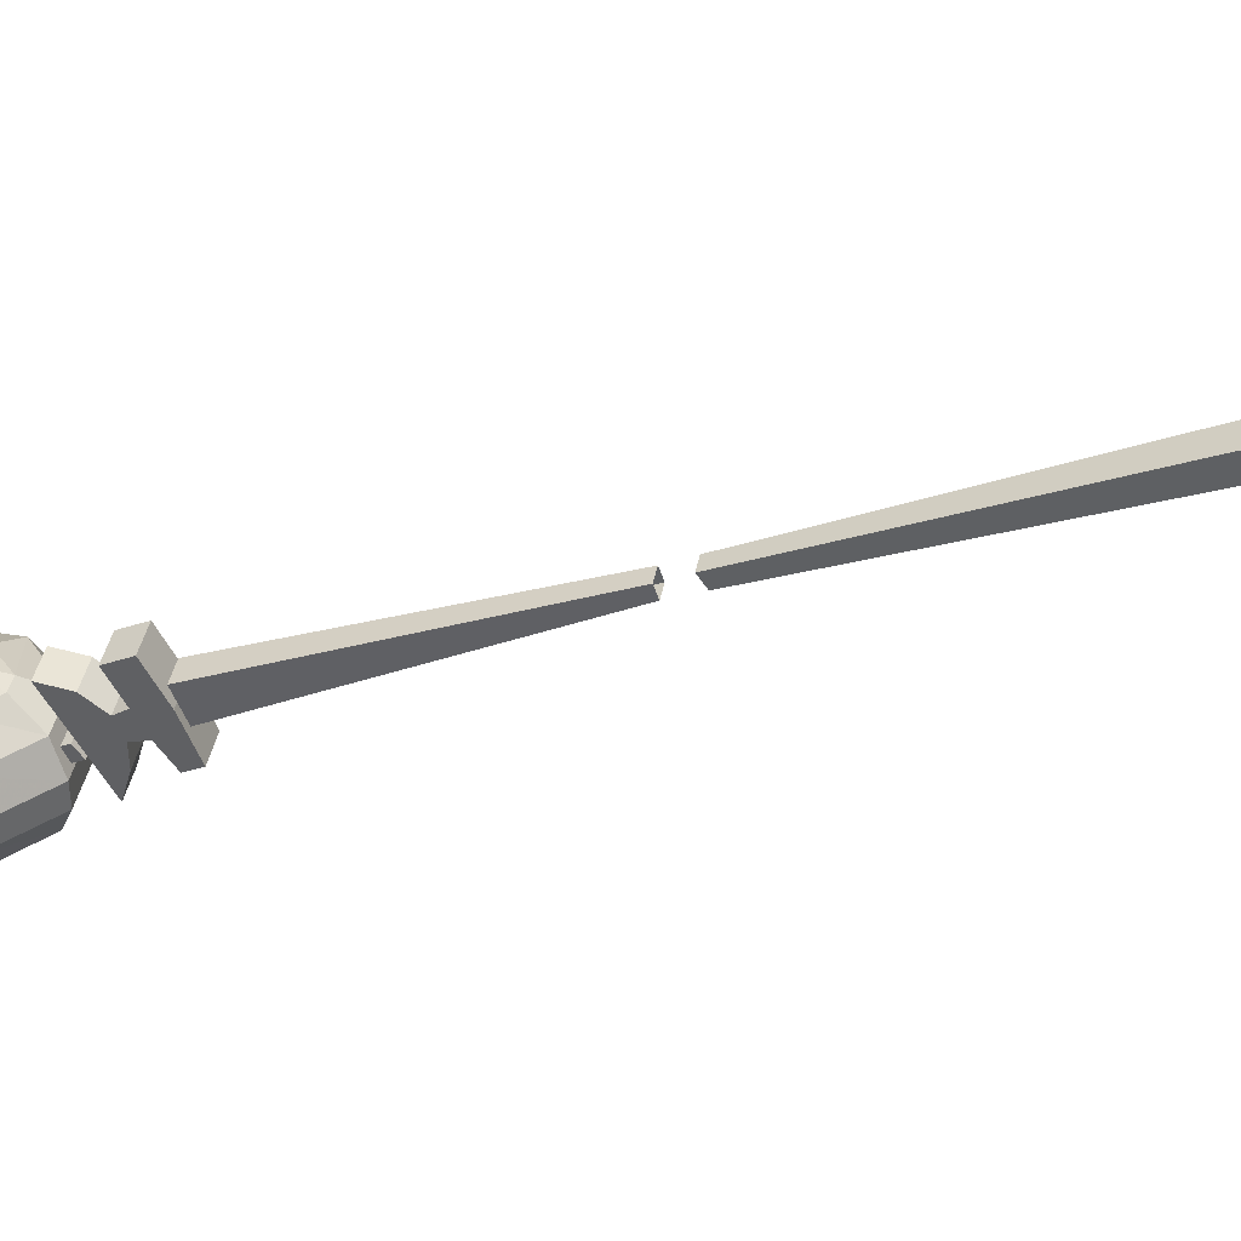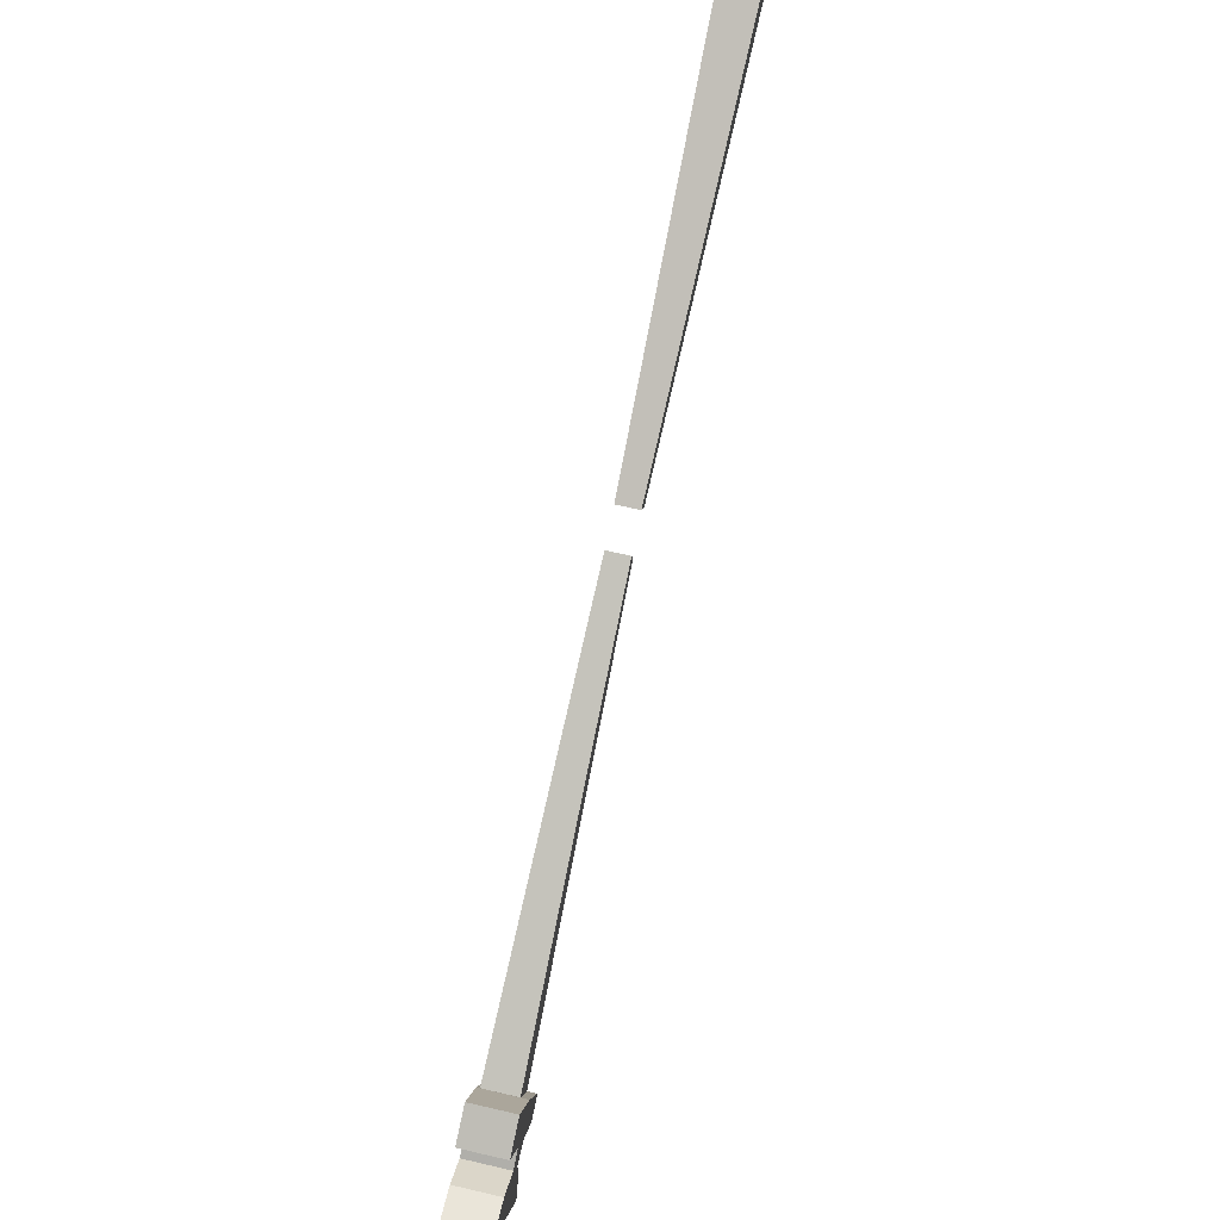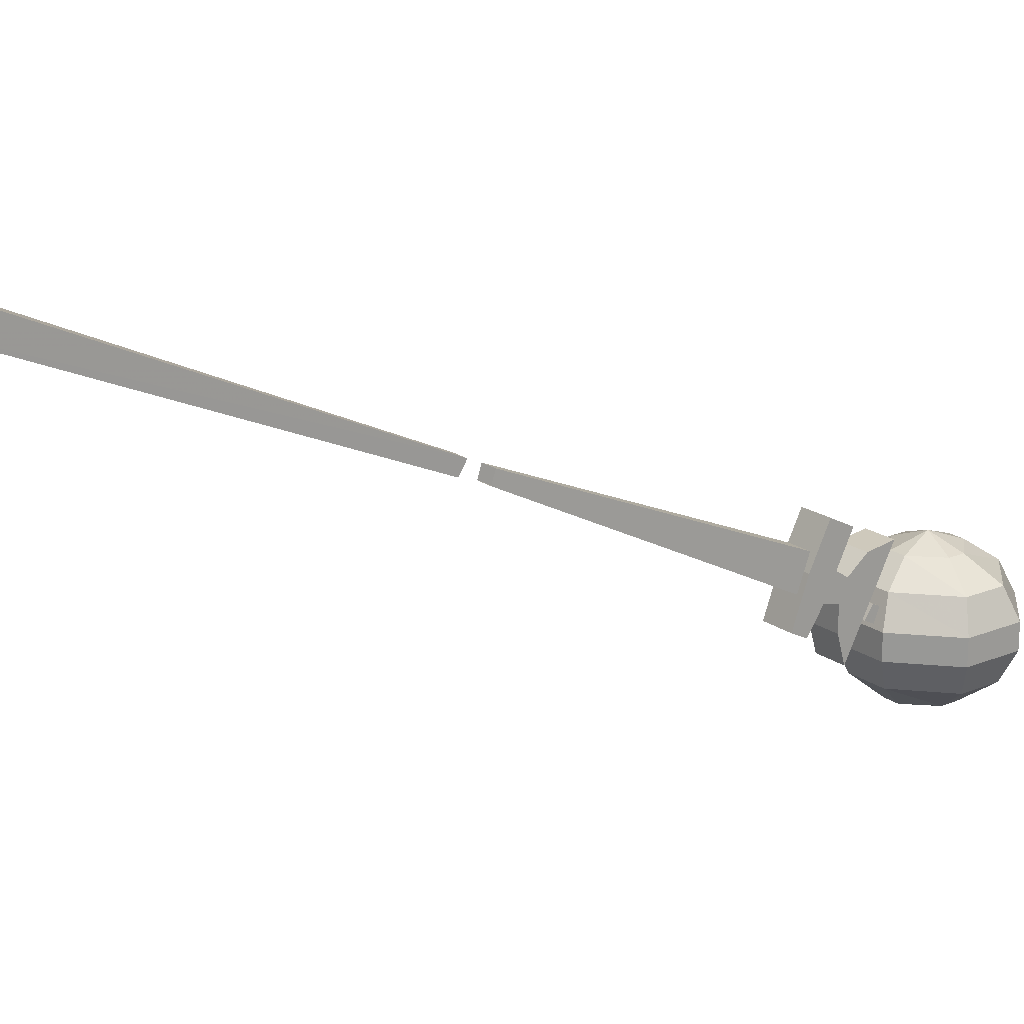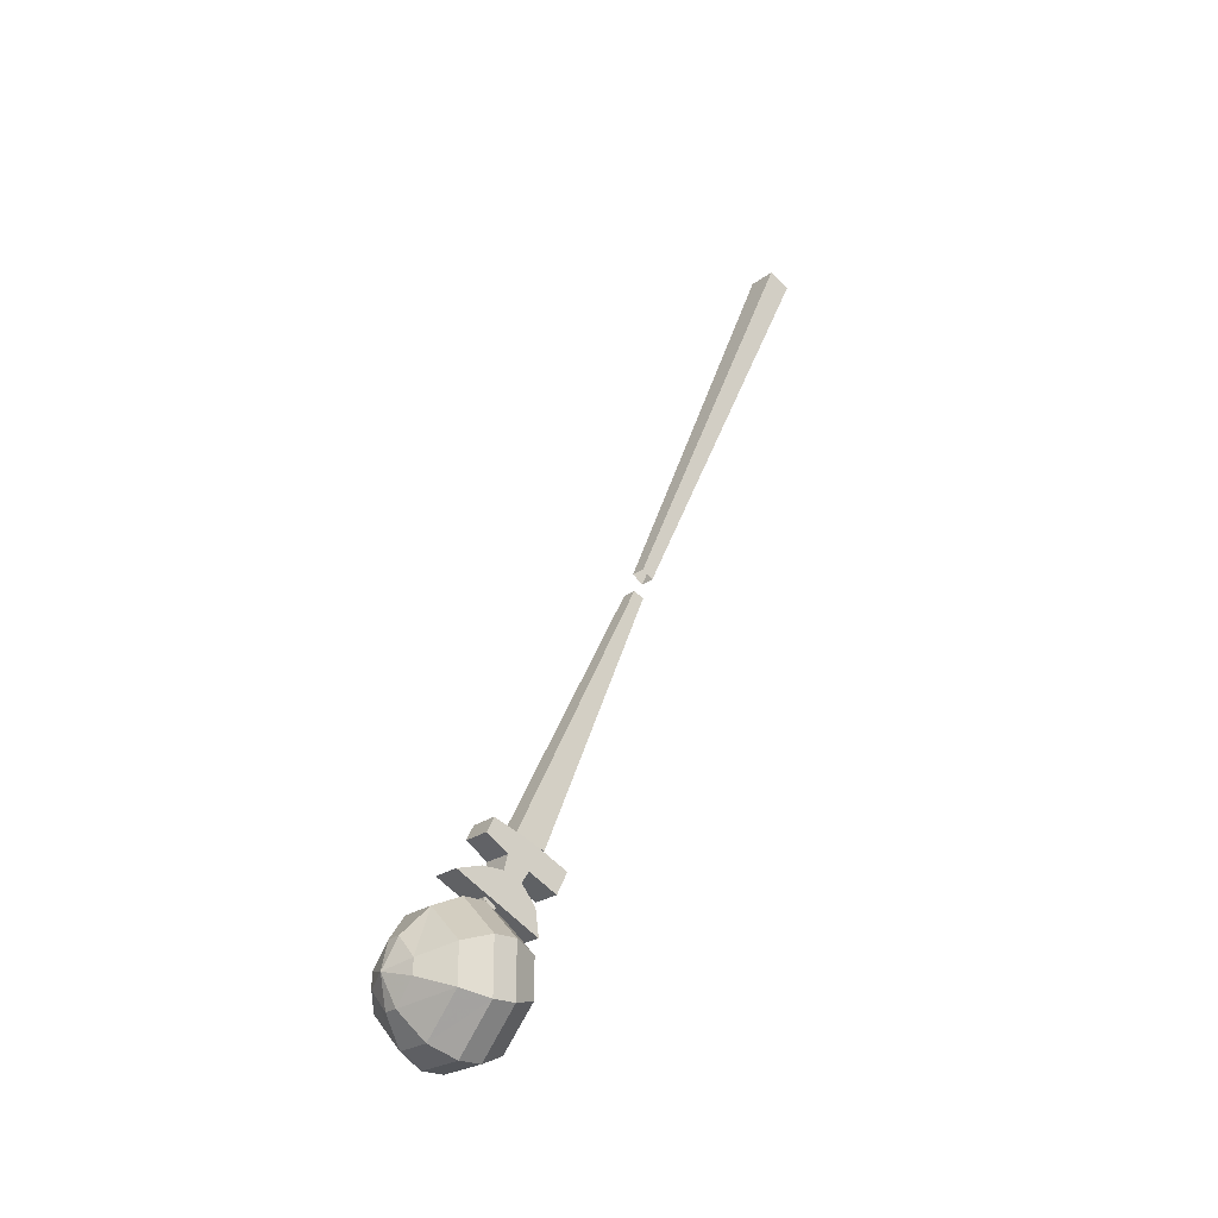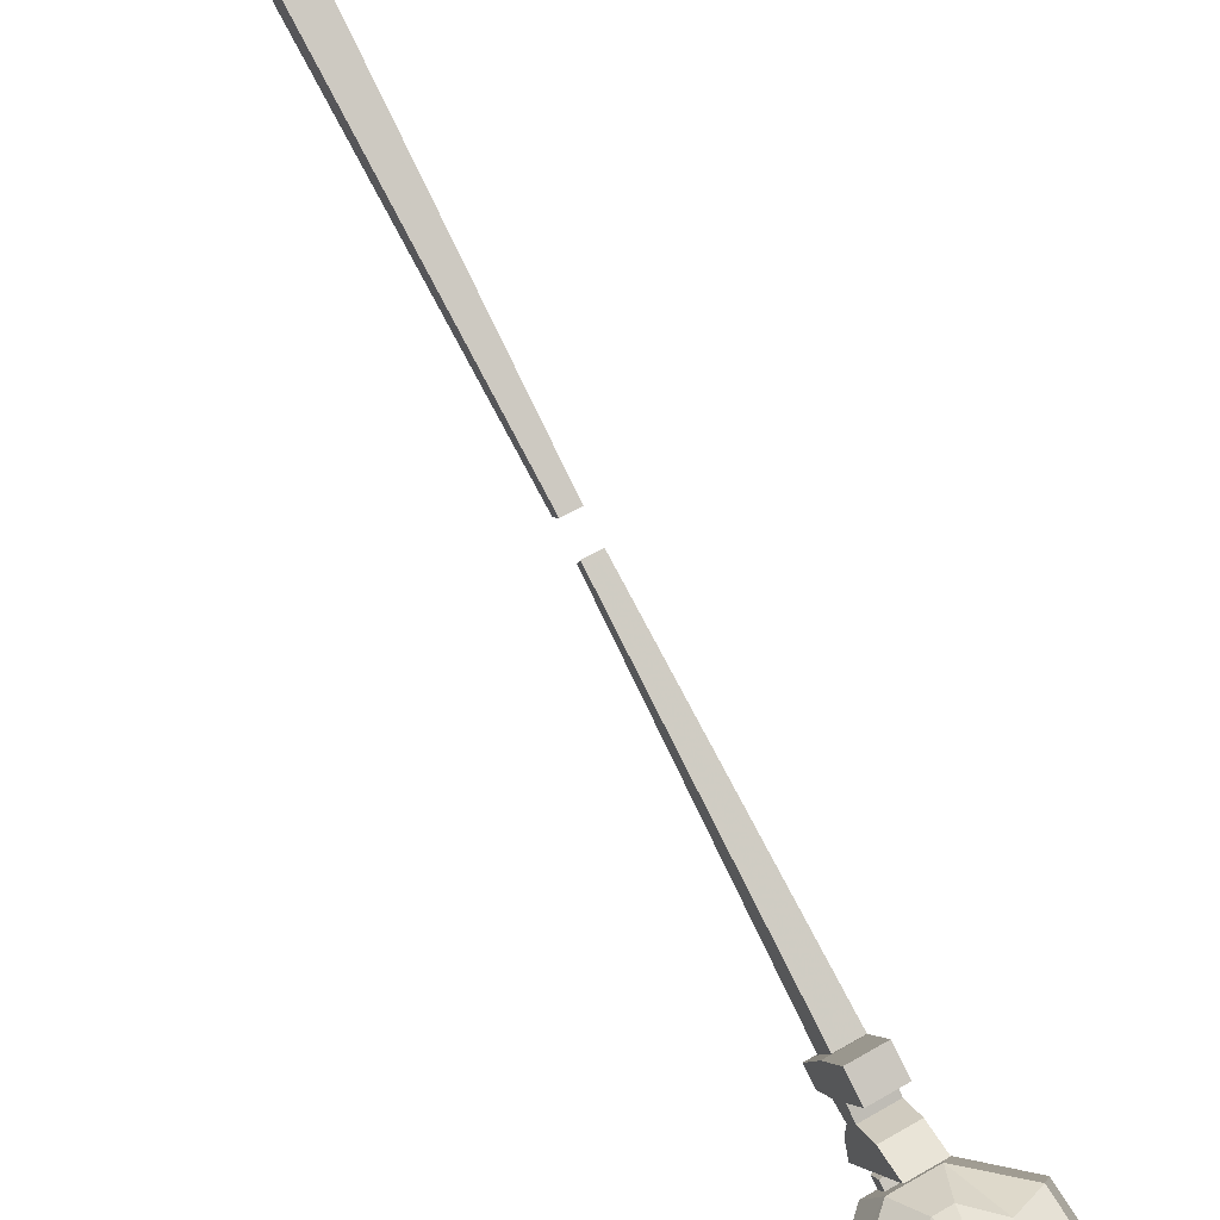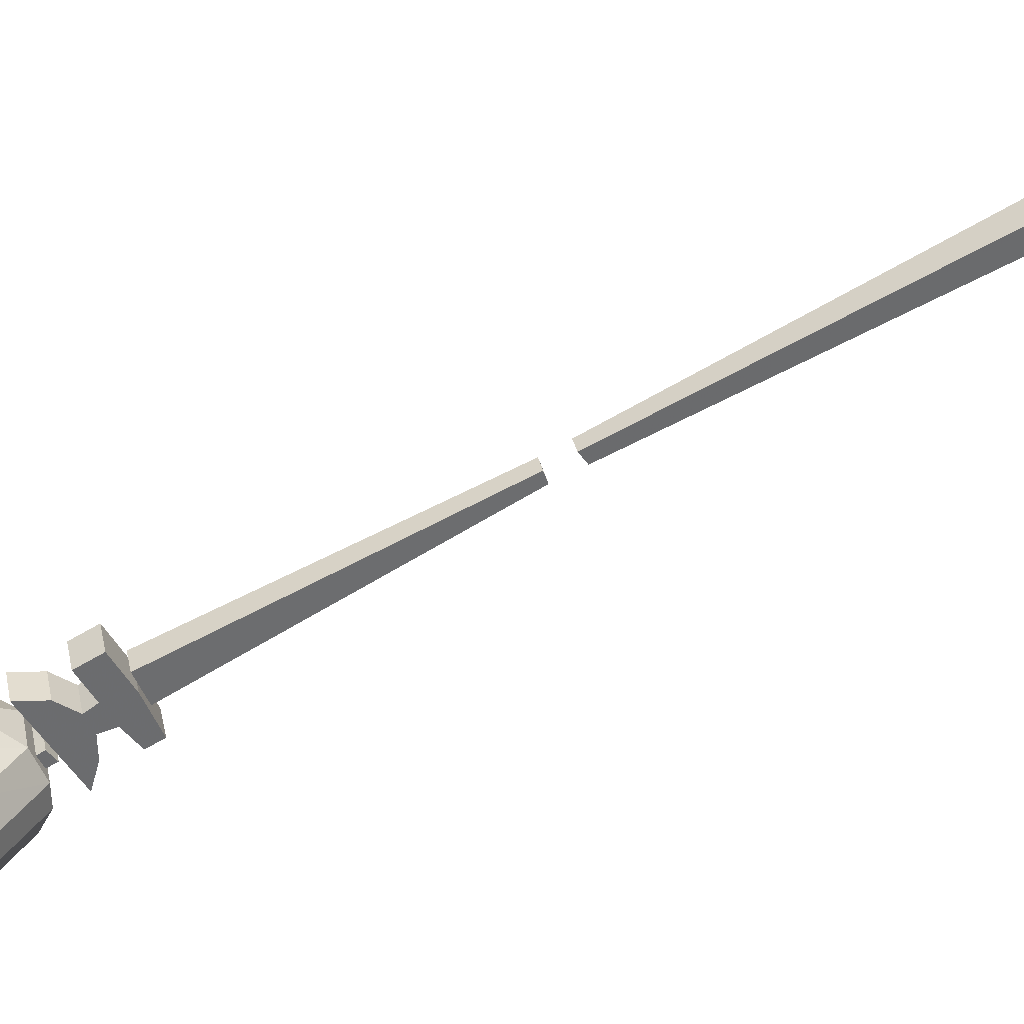
<metadata>
{"format":"obj","ext":"obj","renderer":"f3d","projection":"perspective","resolution":1024,"background":"white","views":[{"elev":41.5,"azim":-79.1,"up":"+Y"},{"elev":67.3,"azim":-166.6,"up":"+Y"},{"elev":19.4,"azim":52.6,"up":"+Y"},{"elev":-24.0,"azim":51.2,"up":"+Z"},{"elev":63.9,"azim":149.7,"up":"+Y"},{"elev":36.7,"azim":-102.3,"up":"+Y"}]}
</metadata>
<code>
o npc/necrovarus/5
v -32 -97 -3
v -33 -128 -76
v -33 -136 -73
v -32 -100 -2
v -28 -100 -2
v -27 -136 -73
v -27 -128 -76
v -28 -97 -3
v -34 -44 109
v -32 -94 3
v -32 -97 5
v -34 -50 112
v -26 -50 112
v -26 -44 109
v -28 -97 5
v -28 -94 3
v -26 -130 -97
v -26 -131 -90
v -26 -135 -85
v -26 -140 -83
v -26 -146 -83
v -26 -153 -85
v -34 -153 -85
v -34 -130 -97
v -34 -131 -90
v -34 -135 -85
v -26 -133 -82
v -26 -132 -75
v -26 -139 -79
v -34 -139 -79
v -34 -140 -83
v -34 -146 -83
v -26 -145 -90
v -26 -147 -94
v -26 -144 -96
v -26 -142 -92
v -34 -142 -92
v -34 -145 -90
v -34 -147 -94
v -34 -144 -96
v -26 -160 -104
v -26 -164 -102
v -26 -165 -112
v -34 -165 -112
v -34 -160 -104
v -26 -151 -100
v -26 -157 -96
v -34 -157 -96
v -34 -164 -102
v -34 -151 -100
v -26 -143 -102
v -26 -148 -94
v -34 -148 -94
v -26 -136 -108
v -26 -140 -99
v -34 -140 -99
v -34 -143 -102
v -34 -136 -108
v -26 -125 -86
v -26 -122 -80
v -34 -122 -80
v -34 -132 -75
v -26 -143 -71
v -26 -145 -75
v -34 -145 -75
v -34 -143 -71
v -34 -133 -82
v -34 -125 -86
v -30 -169 -110
v -32 -166 -118
v -28 -166 -118
v -22 -166 -112
v -22 -166 -108
v -28 -166 -102
v -32 -166 -102
v -38 -166 -108
v -38 -166 -112
v -35 -160 -125
v -25 -160 -125
v -14 -160 -115
v -14 -160 -105
v -25 -160 -95
v -35 -160 -95
v -46 -160 -105
v -46 -160 -115
v -37 -153 -128
v -23 -153 -128
v -11 -153 -117
v -11 -153 -103
v -23 -153 -92
v -37 -153 -92
v -49 -153 -103
v -49 -153 -117
v -37 -147 -128
v -23 -147 -128
v -11 -147 -117
v -11 -147 -103
v -23 -147 -92
v -37 -147 -92
v -49 -147 -103
v -49 -147 -117
v -35 -140 -125
v -25 -140 -125
v -14 -140 -115
v -14 -140 -105
v -25 -140 -95
v -35 -140 -95
v -46 -140 -105
v -46 -140 -115
v -32 -135 -118
v -28 -135 -118
v -22 -135 -112
v -22 -135 -108
v -28 -135 -102
v -32 -135 -102
v -38 -135 -108
v -38 -135 -112
v -30 -132 -110
f 1 2 3
f 1 3 4
f 4 3 5
f 5 3 6
f 5 6 7
f 5 7 8
f 8 7 2
f 8 2 1
f 3 2 7
f 3 7 6
f 9 10 11
f 9 11 12
f 9 12 13
f 9 13 14
f 9 14 12
f 12 14 13
f 13 15 16
f 13 16 14
f 14 16 10
f 14 10 9
f 11 15 13
f 11 13 12
f 17 18 19
f 17 19 20
f 17 20 21
f 17 21 22
f 17 22 23
f 17 23 24
f 17 24 18
f 18 24 25
f 18 25 19
f 19 25 26
f 19 26 27
f 19 27 28
f 19 28 29
f 19 29 20
f 20 29 30
f 20 30 31
f 20 31 21
f 21 31 32
f 21 32 22
f 22 32 23
f 23 32 31
f 23 31 26
f 23 26 25
f 23 25 24
f 33 34 35
f 33 35 36
f 33 36 37
f 33 37 38
f 33 38 34
f 34 38 39
f 34 39 35
f 35 39 40
f 35 40 36
f 36 40 37
f 37 40 39
f 37 39 38
f 41 42 43
f 41 43 44
f 41 44 45
f 41 45 46
f 41 46 47
f 41 47 42
f 42 47 48
f 42 48 49
f 42 49 43
f 43 49 44
f 44 49 45
f 45 49 50
f 45 50 46
f 46 50 51
f 46 51 47
f 47 51 52
f 47 52 53
f 47 53 48
f 48 53 50
f 48 50 49
f 52 51 54
f 52 54 55
f 52 55 56
f 52 56 53
f 53 56 57
f 53 57 50
f 50 57 51
f 51 57 54
f 54 57 58
f 54 58 55
f 55 58 56
f 56 58 57
f 27 59 60
f 27 60 28
f 28 60 61
f 28 61 62
f 28 62 63
f 28 63 64
f 28 64 29
f 29 64 65
f 29 65 30
f 30 65 66
f 30 66 62
f 30 62 31
f 31 62 67
f 31 67 26
f 26 67 27
f 27 67 59
f 59 67 68
f 59 68 60
f 60 68 61
f 61 68 62
f 62 68 67
f 62 66 63
f 63 66 64
f 64 66 65
f 69 70 71
f 69 71 72
f 69 72 73
f 69 73 74
f 69 74 75
f 69 75 76
f 69 76 77
f 69 77 70
f 70 77 78
f 70 78 71
f 71 78 79
f 71 79 80
f 71 80 72
f 72 80 81
f 72 81 73
f 73 81 82
f 73 82 74
f 74 82 83
f 74 83 75
f 75 83 84
f 75 84 76
f 76 84 77
f 77 84 85
f 77 85 78
f 78 85 86
f 78 86 79
f 79 86 87
f 79 87 88
f 79 88 80
f 80 88 89
f 80 89 81
f 81 89 90
f 81 90 82
f 82 90 91
f 82 91 83
f 83 91 92
f 83 92 84
f 84 92 85
f 85 92 93
f 85 93 86
f 86 93 94
f 86 94 95
f 86 95 87
f 87 95 96
f 87 96 88
f 88 96 97
f 88 97 89
f 89 97 98
f 89 98 90
f 90 98 99
f 90 99 91
f 91 99 100
f 91 100 92
f 92 100 101
f 92 101 93
f 93 101 94
f 94 101 102
f 94 102 95
f 95 102 103
f 95 103 104
f 95 104 96
f 96 104 97
f 97 104 105
f 97 105 106
f 97 106 98
f 98 106 107
f 98 107 99
f 99 107 108
f 99 108 100
f 100 108 109
f 100 109 101
f 101 109 102
f 102 109 110
f 102 110 103
f 103 110 111
f 103 111 112
f 103 112 104
f 104 112 105
f 105 112 113
f 105 113 114
f 105 114 106
f 106 114 115
f 106 115 107
f 107 115 116
f 107 116 108
f 108 116 117
f 108 117 109
f 109 117 110
f 110 117 118
f 110 118 111
f 111 118 112
f 112 118 113
f 113 118 114
f 114 118 115
f 115 118 116
f 116 118 117

</code>
